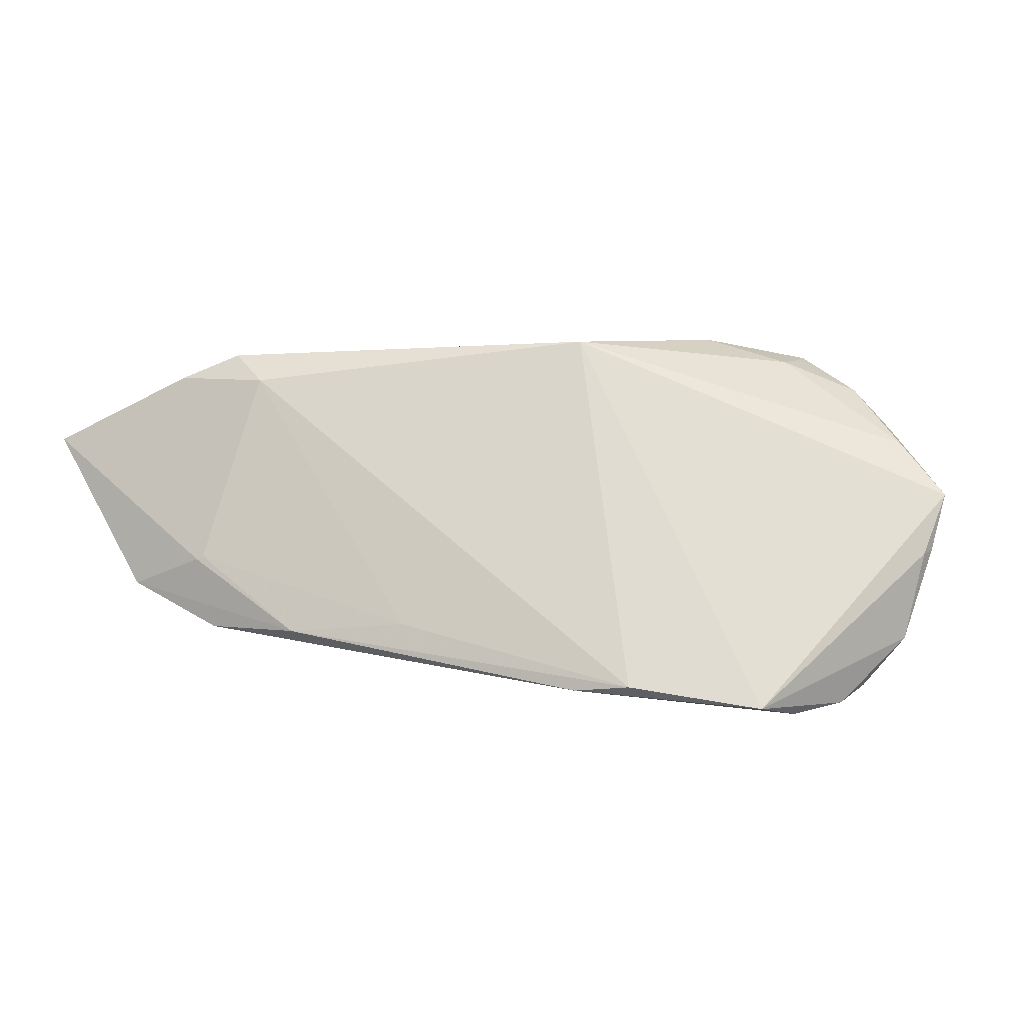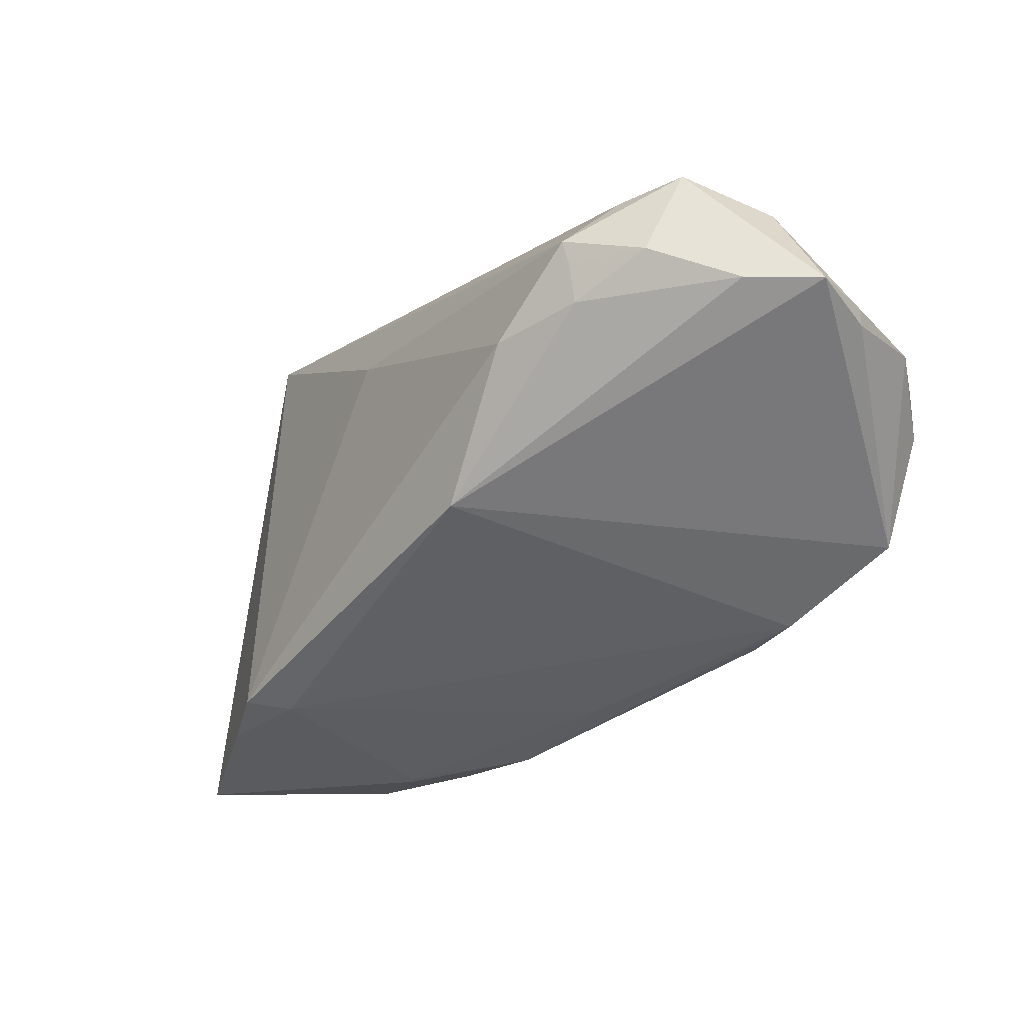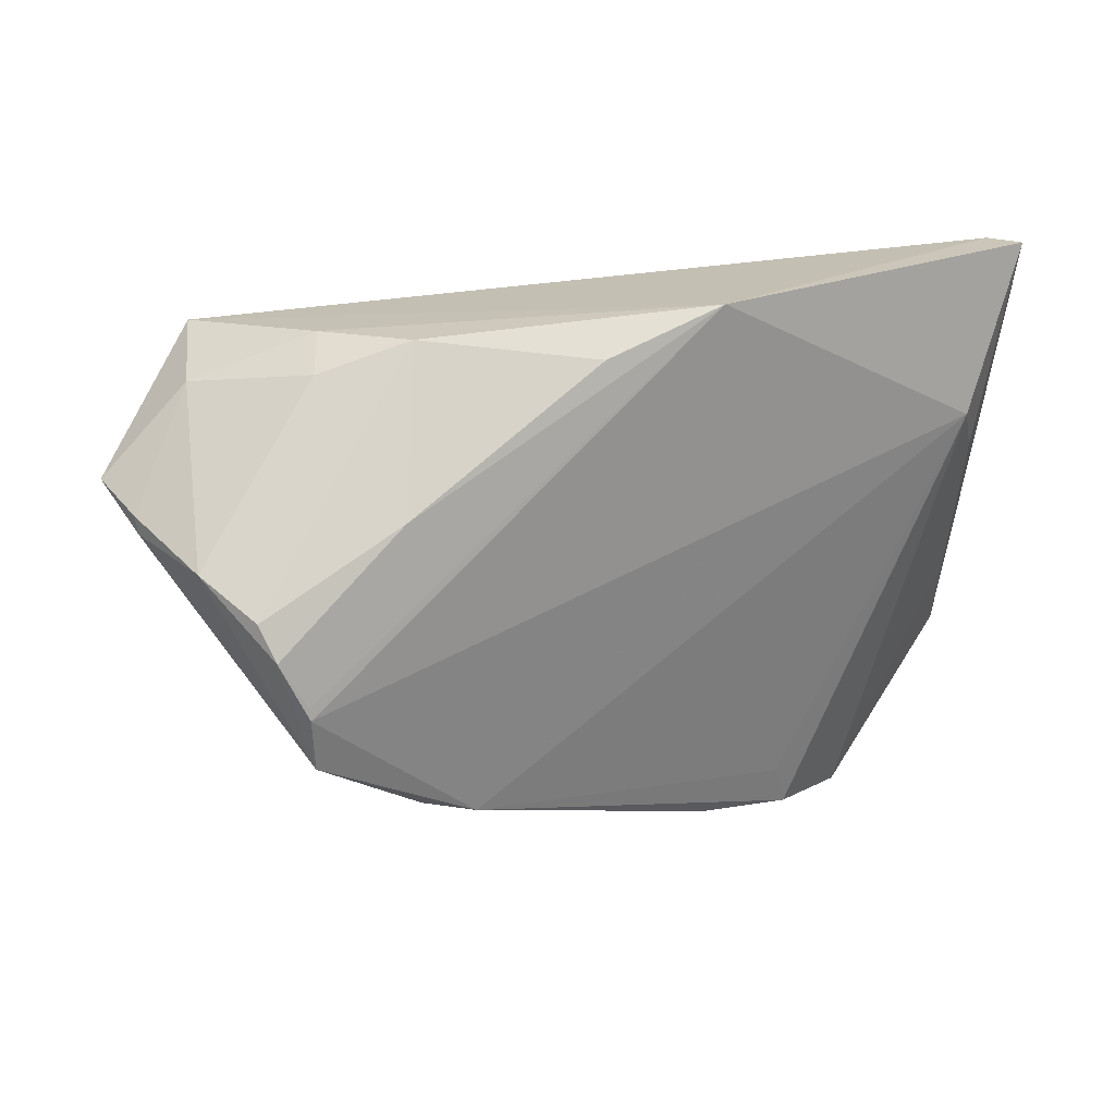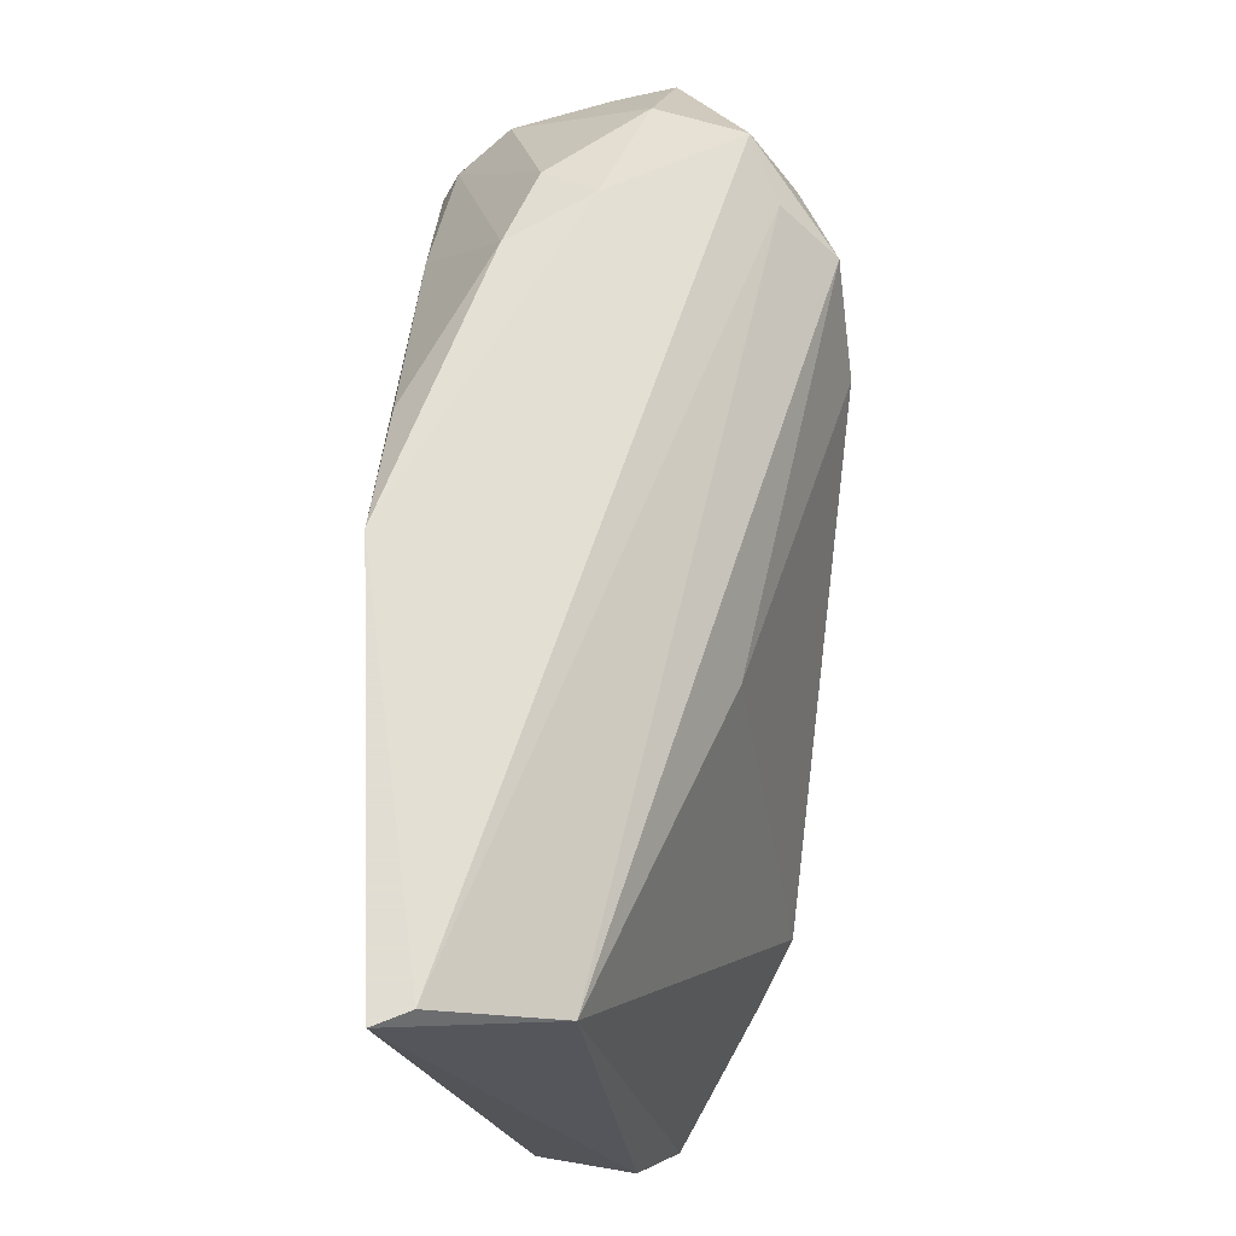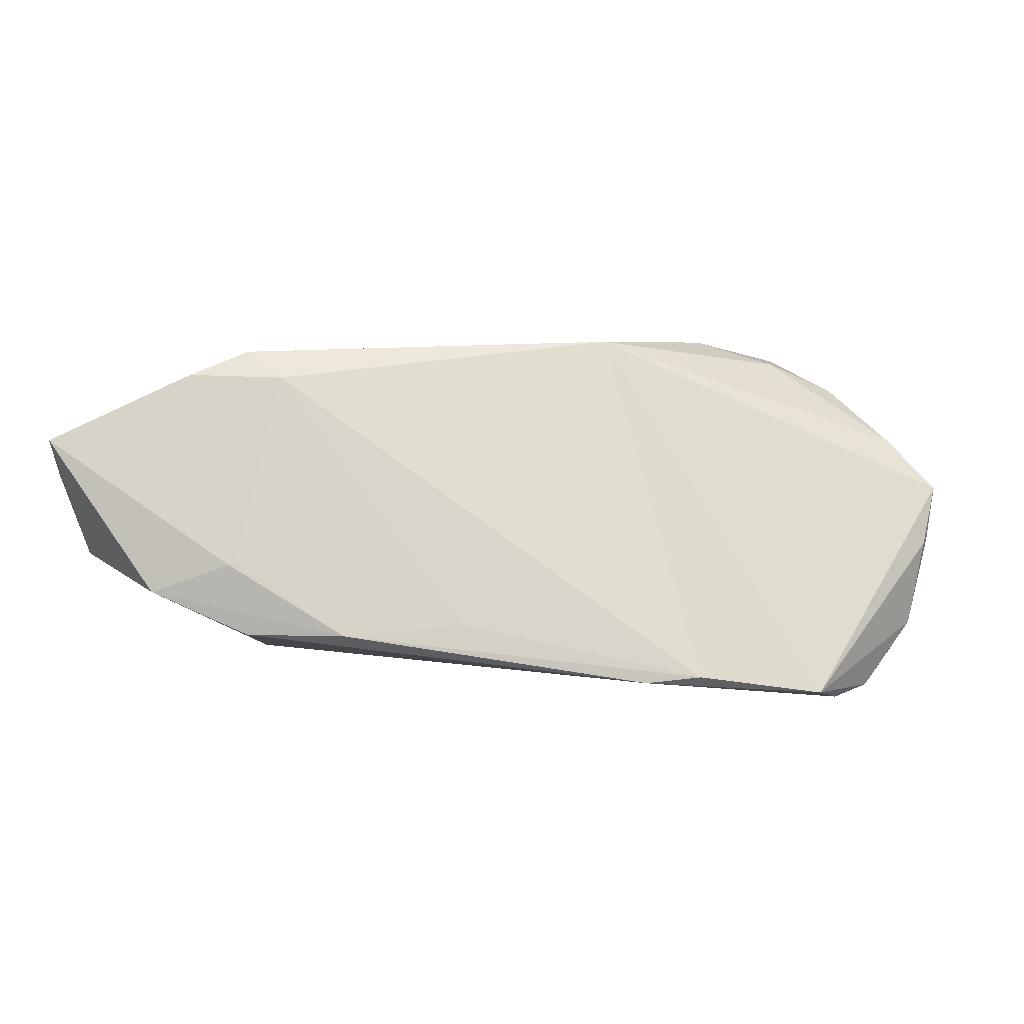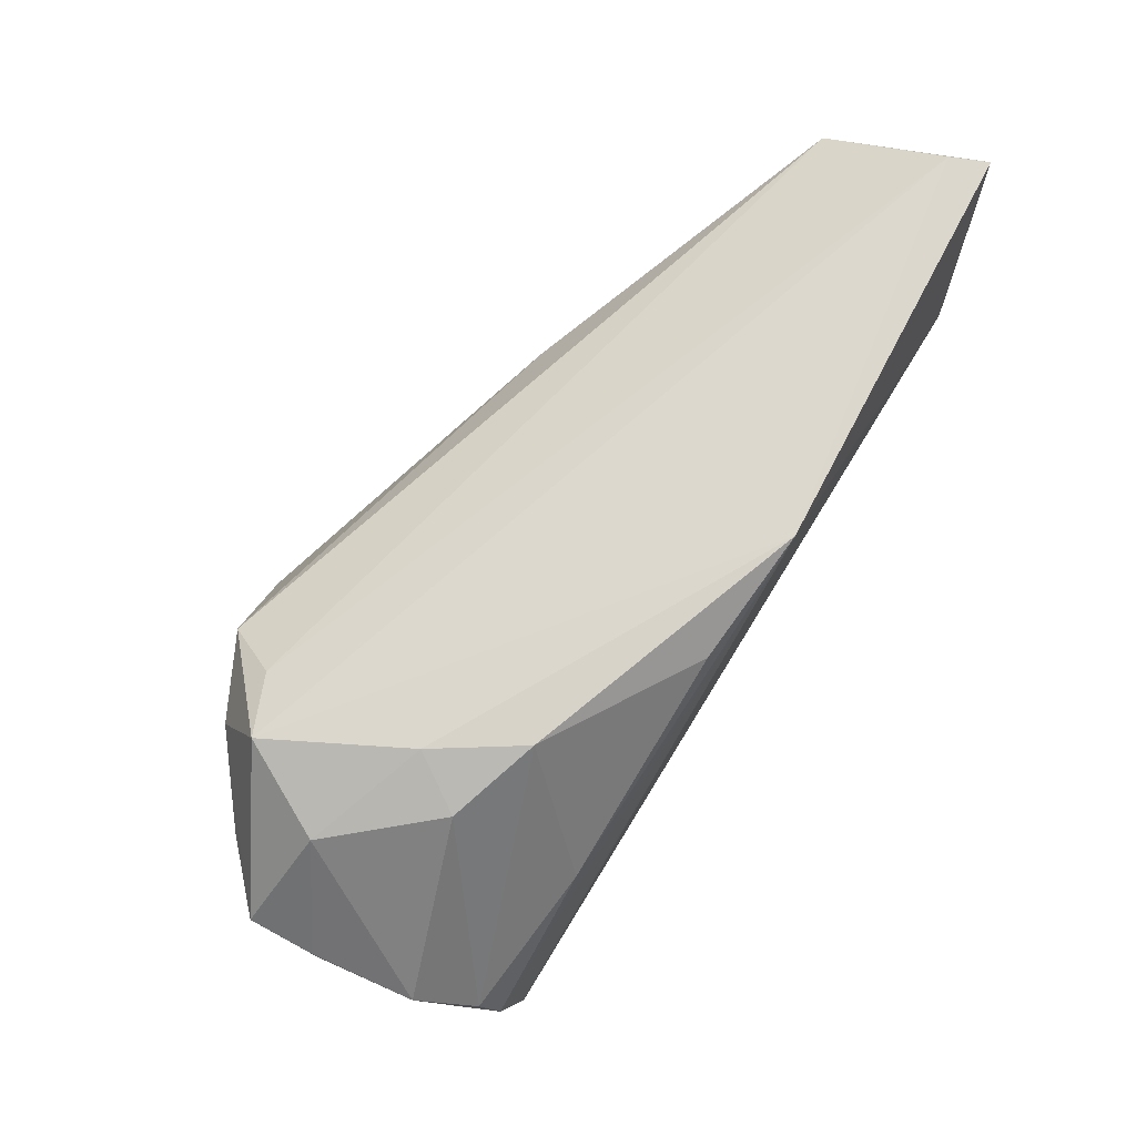
<metadata>
{"format":"obj","ext":"obj","renderer":"f3d","projection":"perspective","resolution":1024,"background":"white","views":[{"elev":3.3,"azim":36.9,"up":"+Z"},{"elev":-10.0,"azim":47.1,"up":"+Y"},{"elev":21.0,"azim":147.7,"up":"+Y"},{"elev":68.1,"azim":-86.7,"up":"+Y"},{"elev":2.5,"azim":17.4,"up":"+Z"},{"elev":72.8,"azim":123.4,"up":"+Y"}]}
</metadata>
<code>
v 0.05999 0.01202 -0.0006017
v 0.05427 0.004485 -0.01768
v 0.03531 -0.02135 -0.01665
v -0.02085 -0.03904 -0.001936
v 0.01339 0.02643 -0.0195
v 0.04913 -0.01259 -0.01917
v -0.02328 -0.02973 0.02485
v 0.01934 -0.009019 0.02647
v 0.04638 0.0279 0.01448
v 0.05012 -0.006257 -0.02048
v 0.06075 0.01422 0.006522
v -0.01726 -0.03305 -0.01244
v -0.04625 -0.04089 0.01332
v -0.01822 -0.0307 0.02142
v 0.03952 0.02549 0.01792
v -0.001458 0.03069 -0.02048
v 0.006824 -0.03087 -0.009898
v -0.0474 0.03069 -0.0116
v -0.03966 0.01131 -0.0185
v -0.05046 -0.03108 0.008542
v -0.04799 -0.01397 -0.006658
v 0.05416 0.01442 0.01316
v 0.03794 0.01269 0.02389
v 0.05985 0.01015 -0.0009461
v 0.0513 0.02418 0.004163
v -0.04585 0.02276 0.002451
v 0.03784 0.01264 -0.01941
v -0.02163 -0.0394 -0.002396
v -0.007189 -0.03654 -0.01125
v 0.0374 0.01729 0.02422
v 0.05012 -0.004859 -0.02037
v 0.038 0.02888 -0.0006731
v -0.04934 0.03069 -0.01579
v 0.05318 0.0004966 -0.01956
v -0.03178 -0.04074 -0.005958
v 0.0288 -0.02375 -0.01736
v 0.03144 0.02913 -0.01006
v 0.02819 0.009118 0.02697
v -0.02971 -0.03369 0.02179
v -0.01955 -0.03836 -0.01128
v -0.04431 0.005518 -0.0143
v 0.03664 0.02013 0.02458
v 0.05794 0.008648 -0.0118
v 0.04158 0.02608 -0.006829
v -0.009229 0.01458 0.0164
v 0.04558 0.0183 0.02005
v -0.05054 -0.02313 -0.002444
f 20 26 33
f 33 26 18
f 42 26 45
f 26 7 45
f 20 33 47
f 13 26 20
f 20 47 13
f 29 40 36
f 2 43 34
f 25 9 11
f 18 26 15
f 15 9 18
f 15 26 42
f 42 9 15
f 11 9 46
f 46 9 42
f 42 45 38
f 38 45 7
f 7 8 38
f 29 17 4
f 9 25 32
f 16 33 18
f 19 33 16
f 16 32 37
f 18 9 16
f 9 32 16
f 39 7 26
f 26 13 39
f 13 4 39
f 12 40 19
f 19 36 12
f 12 36 40
f 3 17 29
f 29 36 3
f 11 24 1
f 1 24 43
f 1 25 11
f 43 25 1
f 44 25 43
f 44 2 37
f 43 2 44
f 37 32 44
f 44 32 25
f 22 8 11
f 11 46 22
f 30 46 42
f 23 38 8
f 8 22 23
f 23 22 46
f 46 30 23
f 42 38 23
f 23 30 42
f 35 40 29
f 35 13 47
f 47 21 35
f 19 40 35
f 35 21 19
f 5 16 37
f 41 47 33
f 41 21 47
f 41 33 19
f 19 21 41
f 7 39 14
f 17 3 14
f 14 4 17
f 14 39 4
f 14 8 7
f 14 3 8
f 6 3 36
f 34 43 6
f 43 24 6
f 6 24 11
f 11 8 6
f 8 3 6
f 28 4 13
f 13 35 28
f 29 4 28
f 28 35 29
f 37 2 27
f 27 5 37
f 27 2 34
f 34 16 27
f 16 5 27
f 10 36 19
f 10 6 36
f 19 16 10
f 34 6 10
f 31 16 34
f 34 10 31
f 31 10 16

</code>
